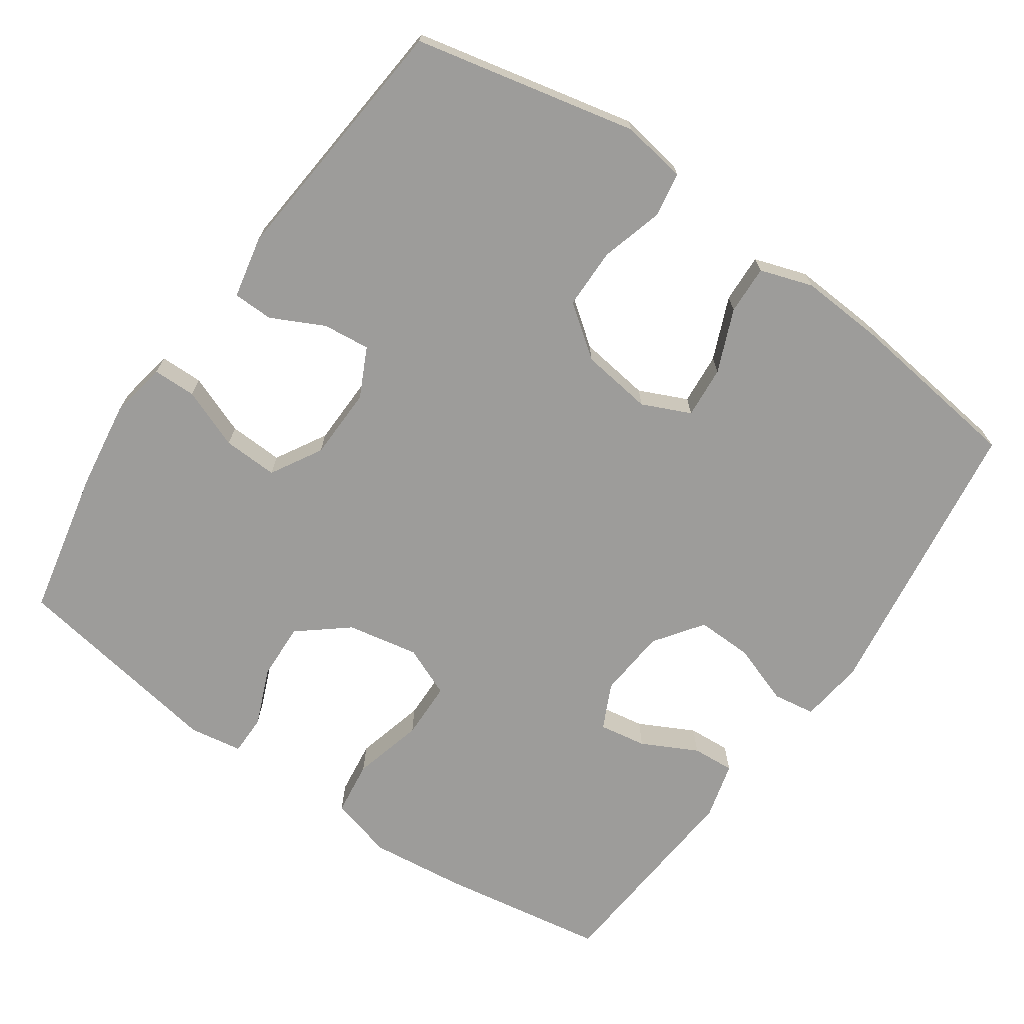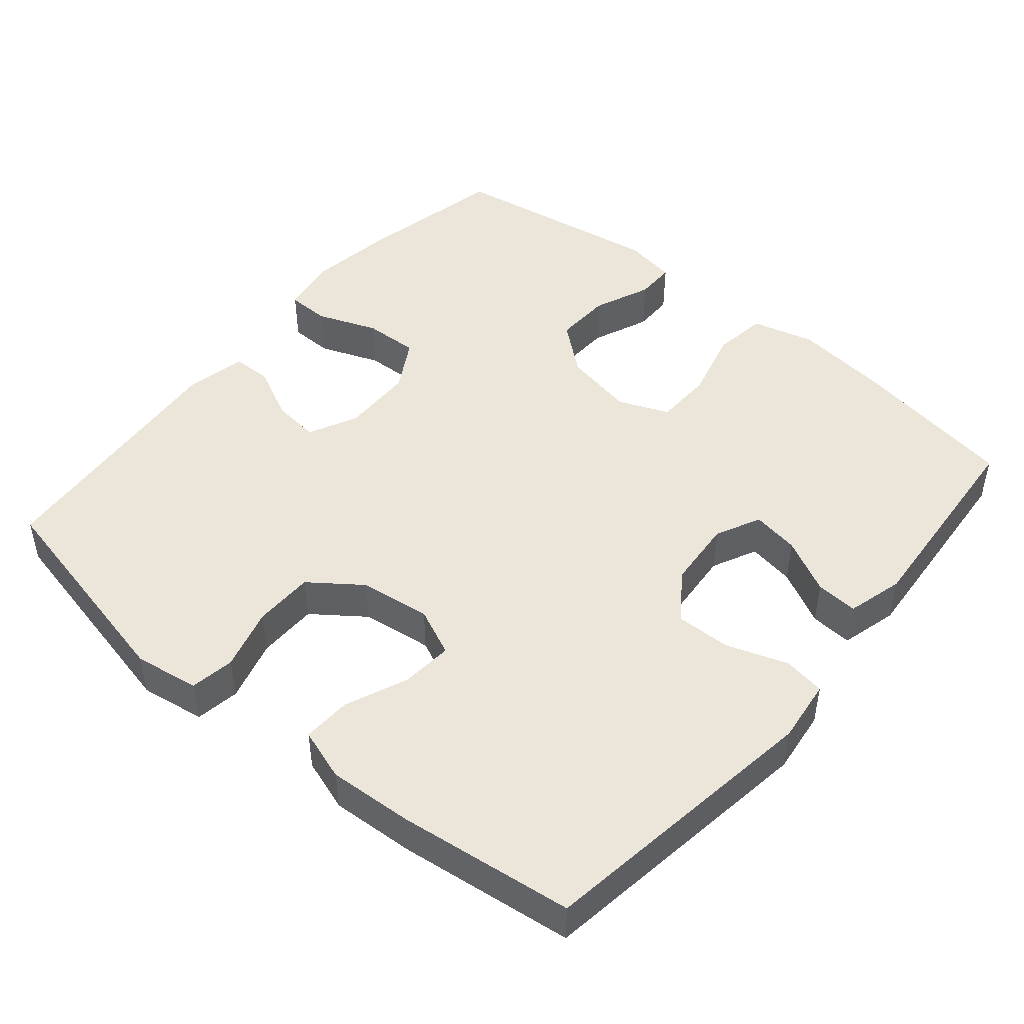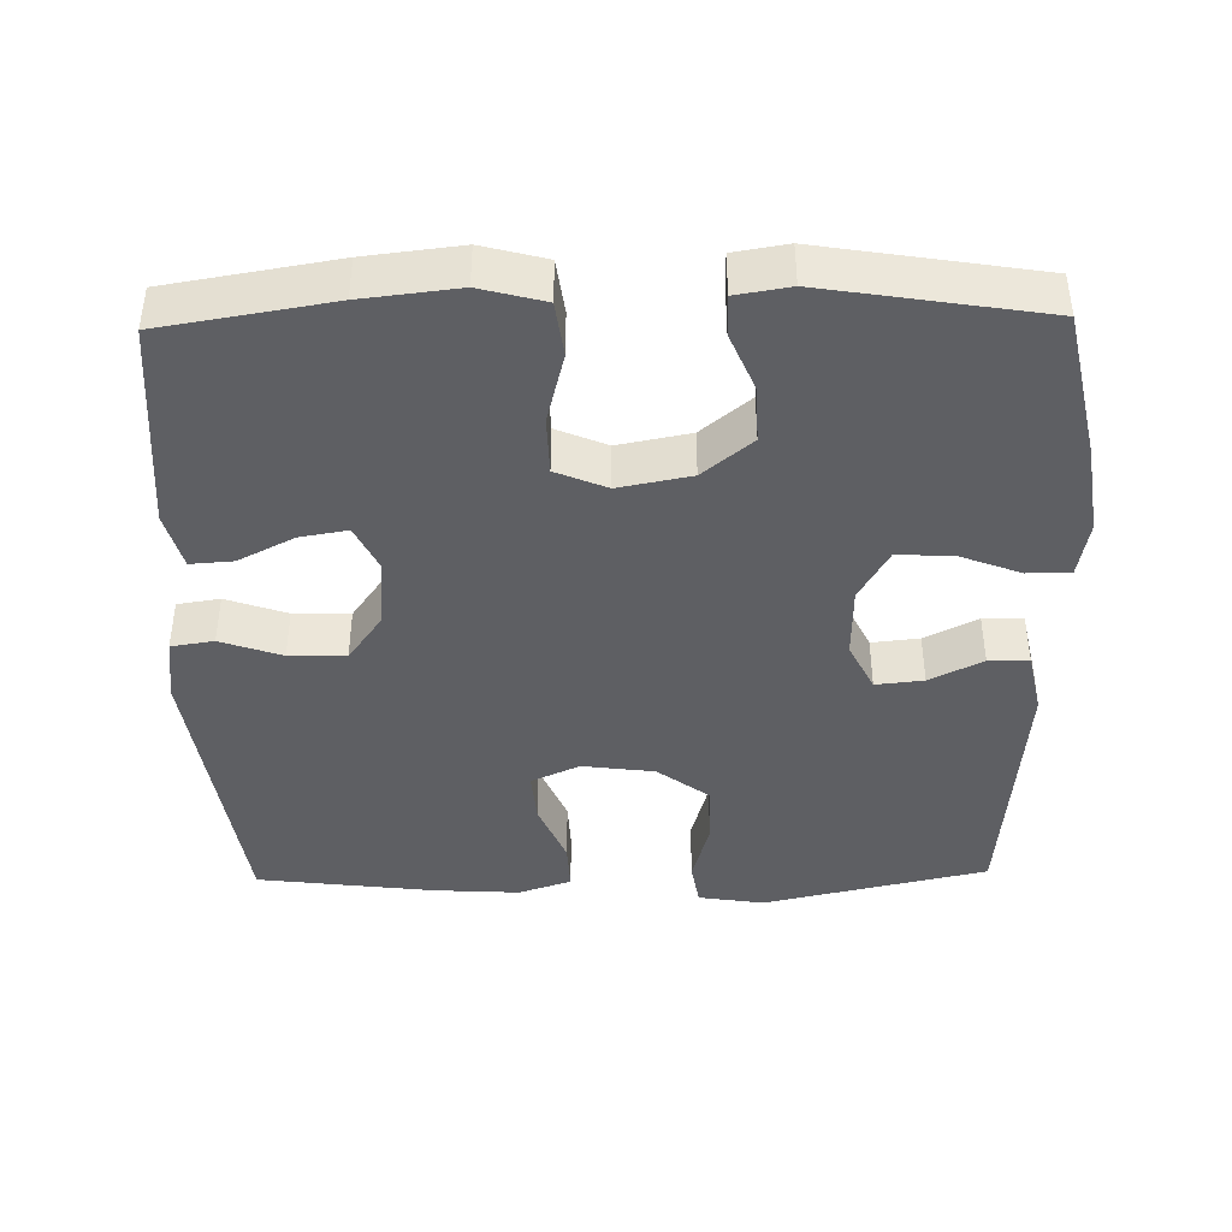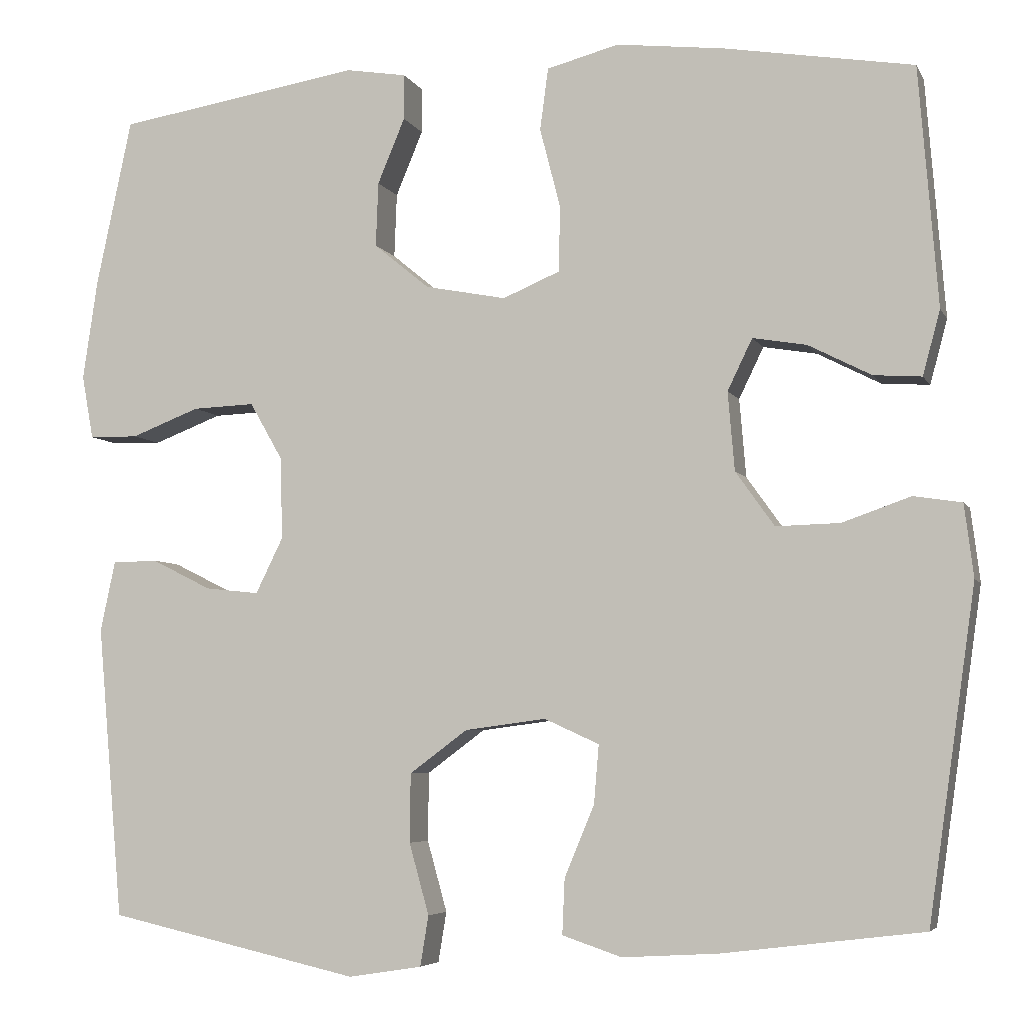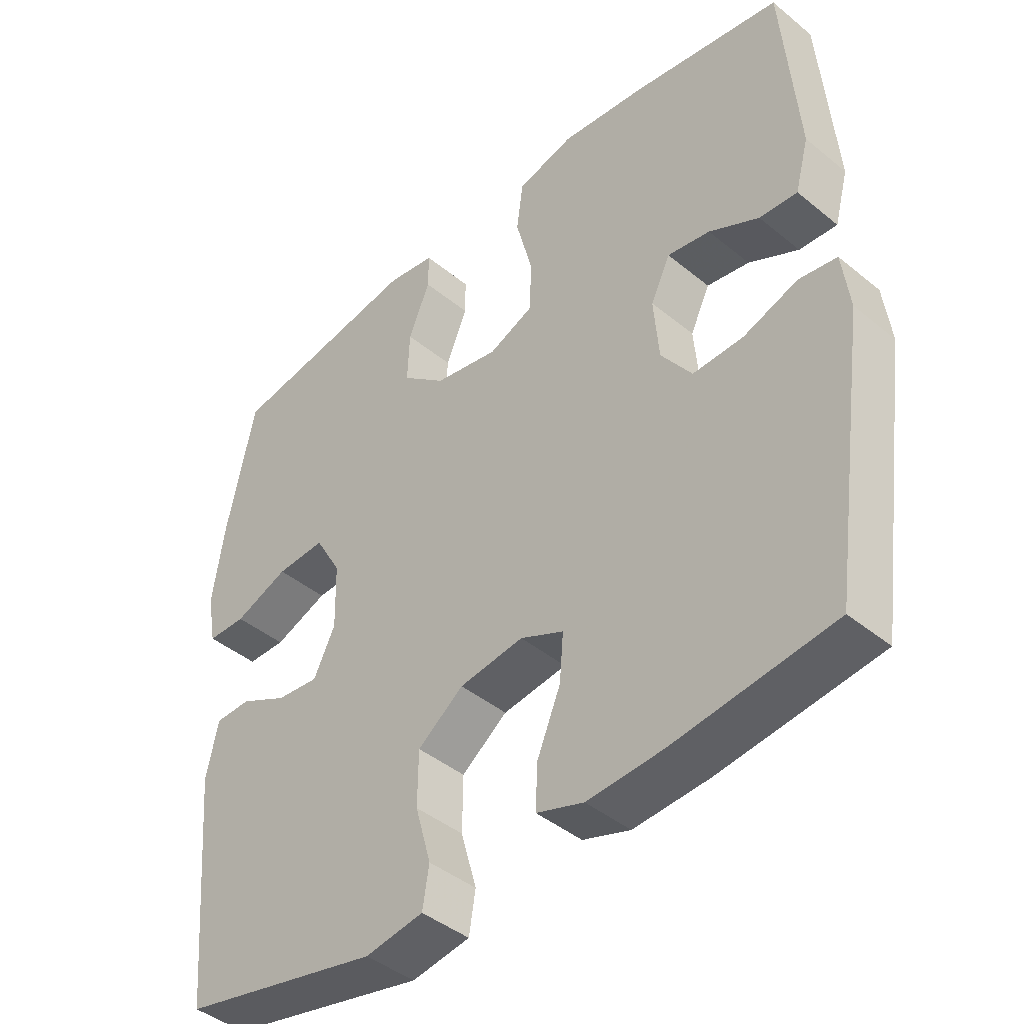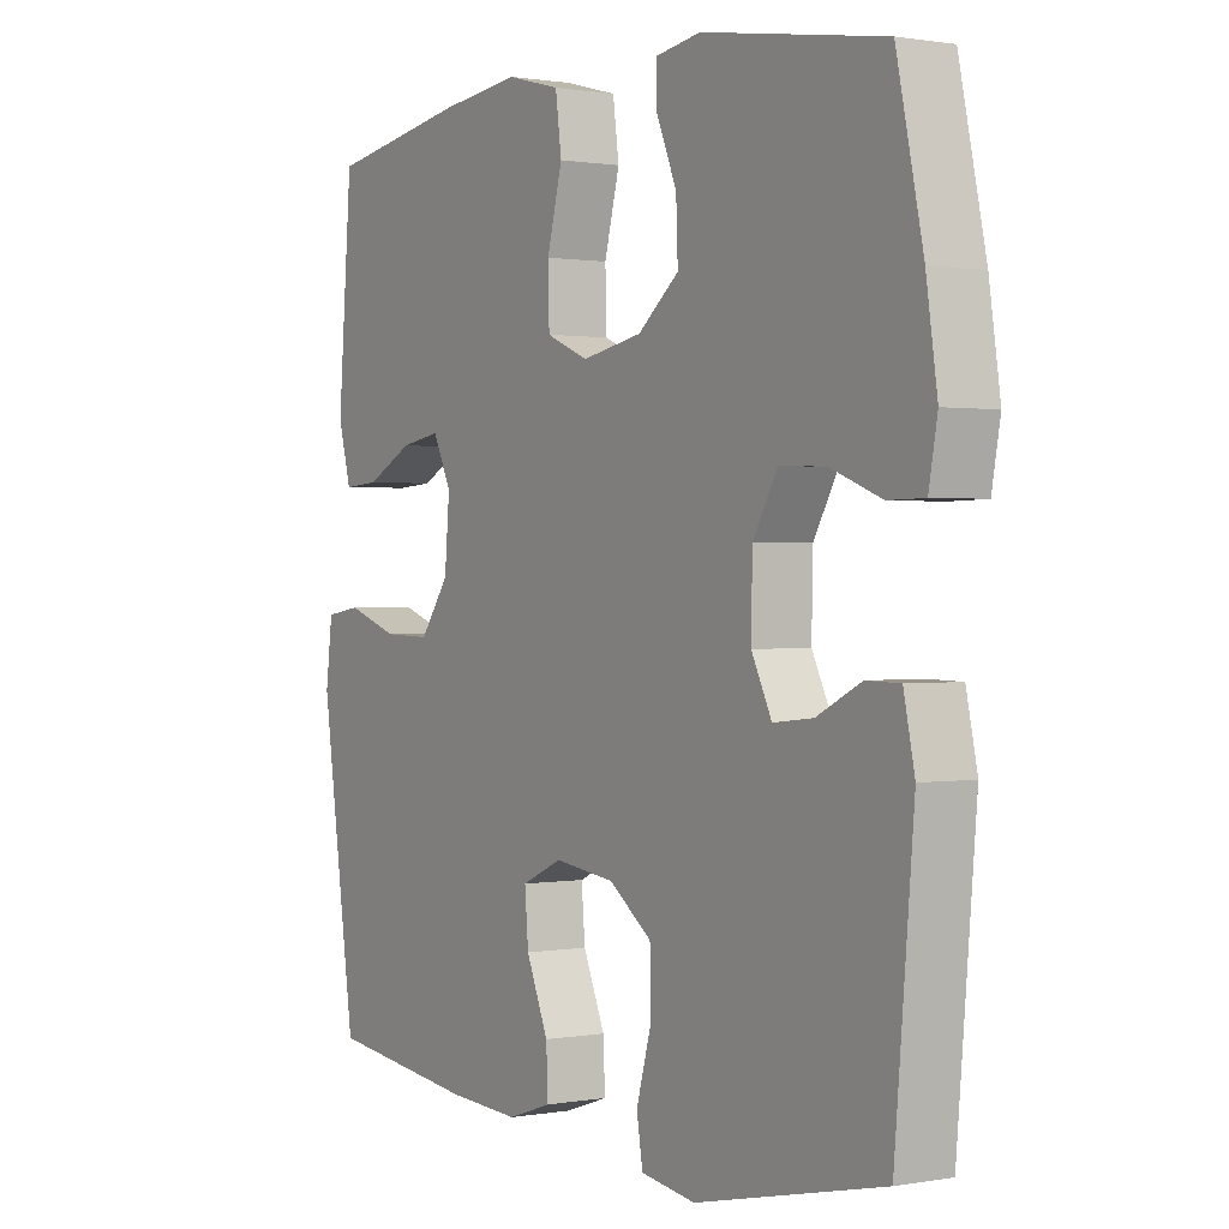
<metadata>
{"format":"obj","ext":"obj","renderer":"f3d","projection":"perspective","resolution":1024,"background":"white","views":[{"elev":-70.2,"azim":145.0,"up":"+Y"},{"elev":47.3,"azim":-140.0,"up":"+Y"},{"elev":-41.9,"azim":1.1,"up":"+Y"},{"elev":-5.3,"azim":-163.6,"up":"+Z"},{"elev":-42.9,"azim":-134.2,"up":"+Z"},{"elev":0.8,"azim":56.9,"up":"+Z"}]}
</metadata>
<code>
v 0.5 0.07 0.5
v 0.543 0.07 0.298
v 0.561 0.07 0.176
v 0.547 0.07 0.099
v 0.488 0.07 0.098
v 0.405 0.07 0.13
v 0.33 0.07 0.133
v 0.29 0.07 0.063
v 0.288 0.07 -0.036
v 0.321 0.07 -0.103
v 0.386 0.07 -0.096
v 0.458 0.07 -0.06
v 0.513 0.07 -0.061
v 0.531 0.07 -0.146
v 0.5 0.07 -0.5
v 0.195 0.07 -0.568
v 0.106 0.07 -0.554
v 0.096 0.07 -0.493
v 0.12 0.07 -0.407
v 0.119 0.07 -0.324
v 0.049 0.07 -0.272
v -0.049 0.07 -0.259
v -0.115 0.07 -0.289
v -0.109 0.07 -0.36
v -0.073 0.07 -0.446
v -0.07 0.07 -0.513
v -0.142 0.07 -0.537
v -0.258 0.07 -0.53
v -0.5 0.07 -0.5
v -0.557 0.07 -0.102
v -0.546 0.07 -0.014
v -0.488 0.07 -0.005
v -0.405 0.07 -0.034
v -0.328 0.07 -0.036
v -0.281 0.07 0.03
v -0.273 0.07 0.125
v -0.303 0.07 0.187
v -0.368 0.07 0.176
v -0.444 0.07 0.137
v -0.502 0.07 0.133
v -0.523 0.07 0.211
v -0.5 0.07 0.5
v -0.271 0.07 0.538
v -0.141 0.07 0.553
v -0.054 0.07 0.53
v -0.044 0.07 0.455
v -0.069 0.07 0.358
v -0.067 0.07 0.279
v 0.002 0.07 0.25
v 0.1 0.07 0.269
v 0.167 0.07 0.324
v 0.164 0.07 0.402
v 0.131 0.07 0.481
v 0.131 0.07 0.536
v 0.204 0.07 0.548
v 0.5 0 0.5
v 0.543 0 0.298
v 0.561 0 0.176
v 0.547 0 0.099
v 0.488 0 0.098
v 0.405 0 0.13
v 0.33 0 0.133
v 0.29 0 0.063
v 0.288 0 -0.036
v 0.321 0 -0.103
v 0.386 0 -0.096
v 0.458 0 -0.06
v 0.513 0 -0.061
v 0.531 0 -0.146
v 0.5 0 -0.5
v 0.195 0 -0.568
v 0.106 0 -0.554
v 0.096 0 -0.493
v 0.12 0 -0.407
v 0.119 0 -0.324
v 0.049 0 -0.272
v -0.049 0 -0.259
v -0.115 0 -0.289
v -0.109 0 -0.36
v -0.073 0 -0.446
v -0.07 0 -0.513
v -0.142 0 -0.537
v -0.258 0 -0.53
v -0.5 0 -0.5
v -0.557 0 -0.102
v -0.546 0 -0.014
v -0.488 0 -0.005
v -0.405 0 -0.034
v -0.328 0 -0.036
v -0.281 0 0.03
v -0.273 0 0.125
v -0.303 0 0.187
v -0.368 0 0.176
v -0.444 0 0.137
v -0.502 0 0.133
v -0.523 0 0.211
v -0.5 0 0.5
v -0.271 0 0.538
v -0.141 0 0.553
v -0.054 0 0.53
v -0.044 0 0.455
v -0.069 0 0.358
v -0.067 0 0.279
v 0.002 0 0.25
v 0.1 0 0.269
v 0.167 0 0.324
v 0.164 0 0.402
v 0.131 0 0.481
v 0.131 0 0.536
v 0.204 0 0.548
f 4 5 6
f 3 4 6
f 2 3 6
f 1 2 6
f 55 1 6
f 54 55 6
f 53 54 6
f 52 53 6
f 51 52 6 7
f 50 51 7 8
f 49 50 8 9
f 48 49 9 10
f 45 46 47
f 44 45 47
f 43 44 47
f 42 43 47
f 41 42 47
f 40 41 47
f 39 40 47
f 38 39 47
f 37 38 47 48
f 36 37 48 10
f 31 32 33
f 30 31 33
f 29 30 33
f 28 29 33
f 27 28 33
f 26 27 33
f 25 26 33
f 24 25 33
f 23 24 33 34
f 22 23 34 35
f 17 18 19
f 16 17 19
f 15 16 19
f 14 15 19
f 13 14 19
f 12 13 19
f 11 12 19
f 10 11 19 20
f 35 36 10
f 22 35 10
f 21 22 10
f 10 20 21
f 61 60 59
f 61 59 58
f 61 58 57
f 61 57 56
f 61 56 110
f 61 110 109
f 61 109 108
f 61 108 107
f 62 61 107 106
f 63 62 106 105
f 64 63 105 104
f 65 64 104 103
f 102 101 100
f 102 100 99
f 102 99 98
f 102 98 97
f 102 97 96
f 102 96 95
f 102 95 94
f 102 94 93
f 103 102 93 92
f 65 103 92 91
f 88 87 86
f 88 86 85
f 88 85 84
f 88 84 83
f 88 83 82
f 88 82 81
f 88 81 80
f 88 80 79
f 89 88 79 78
f 90 89 78 77
f 74 73 72
f 74 72 71
f 74 71 70
f 74 70 69
f 74 69 68
f 74 68 67
f 74 67 66
f 75 74 66 65
f 65 91 90
f 65 90 77
f 65 77 76
f 76 75 65
f 1 56 57 2
f 2 57 58 3
f 3 58 59 4
f 4 59 60 5
f 5 60 61 6
f 6 61 62 7
f 7 62 63 8
f 8 63 64 9
f 9 64 65 10
f 10 65 66 11
f 11 66 67 12
f 12 67 68 13
f 13 68 69 14
f 14 69 70 15
f 15 70 71 16
f 16 71 72 17
f 17 72 73 18
f 18 73 74 19
f 19 74 75 20
f 20 75 76 21
f 21 76 77 22
f 22 77 78 23
f 23 78 79 24
f 24 79 80 25
f 25 80 81 26
f 26 81 82 27
f 27 82 83 28
f 28 83 84 29
f 29 84 85 30
f 30 85 86 31
f 31 86 87 32
f 32 87 88 33
f 33 88 89 34
f 34 89 90 35
f 35 90 91 36
f 36 91 92 37
f 37 92 93 38
f 38 93 94 39
f 39 94 95 40
f 40 95 96 41
f 41 96 97 42
f 42 97 98 43
f 43 98 99 44
f 44 99 100 45
f 45 100 101 46
f 46 101 102 47
f 47 102 103 48
f 48 103 104 49
f 49 104 105 50
f 50 105 106 51
f 51 106 107 52
f 52 107 108 53
f 53 108 109 54
f 54 109 110 55
f 55 110 56 1

</code>
